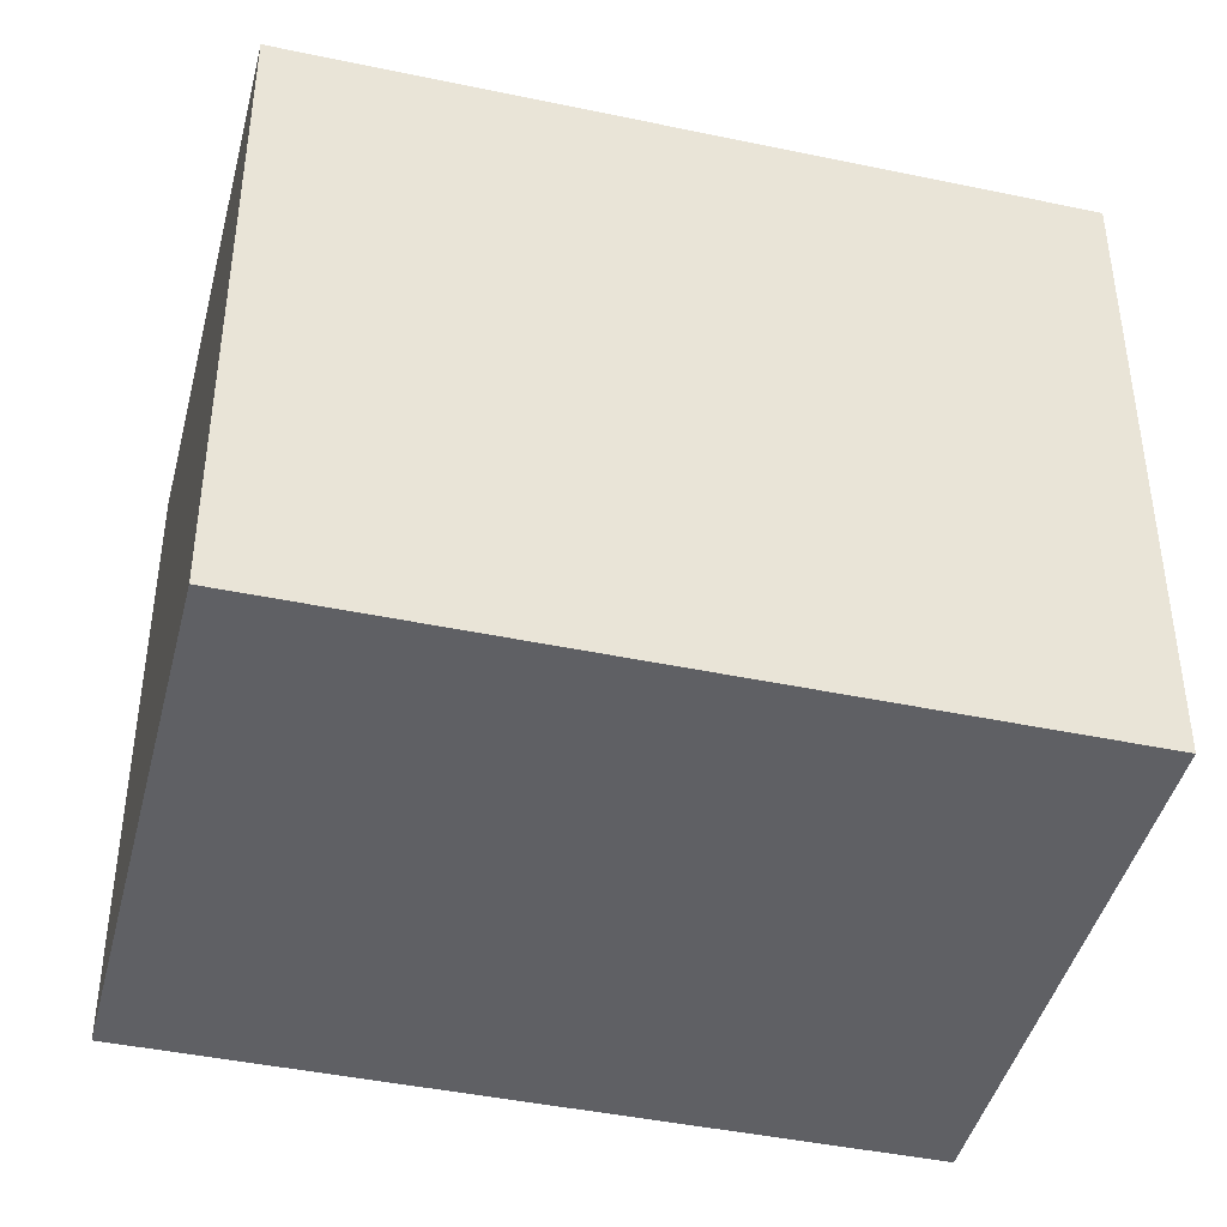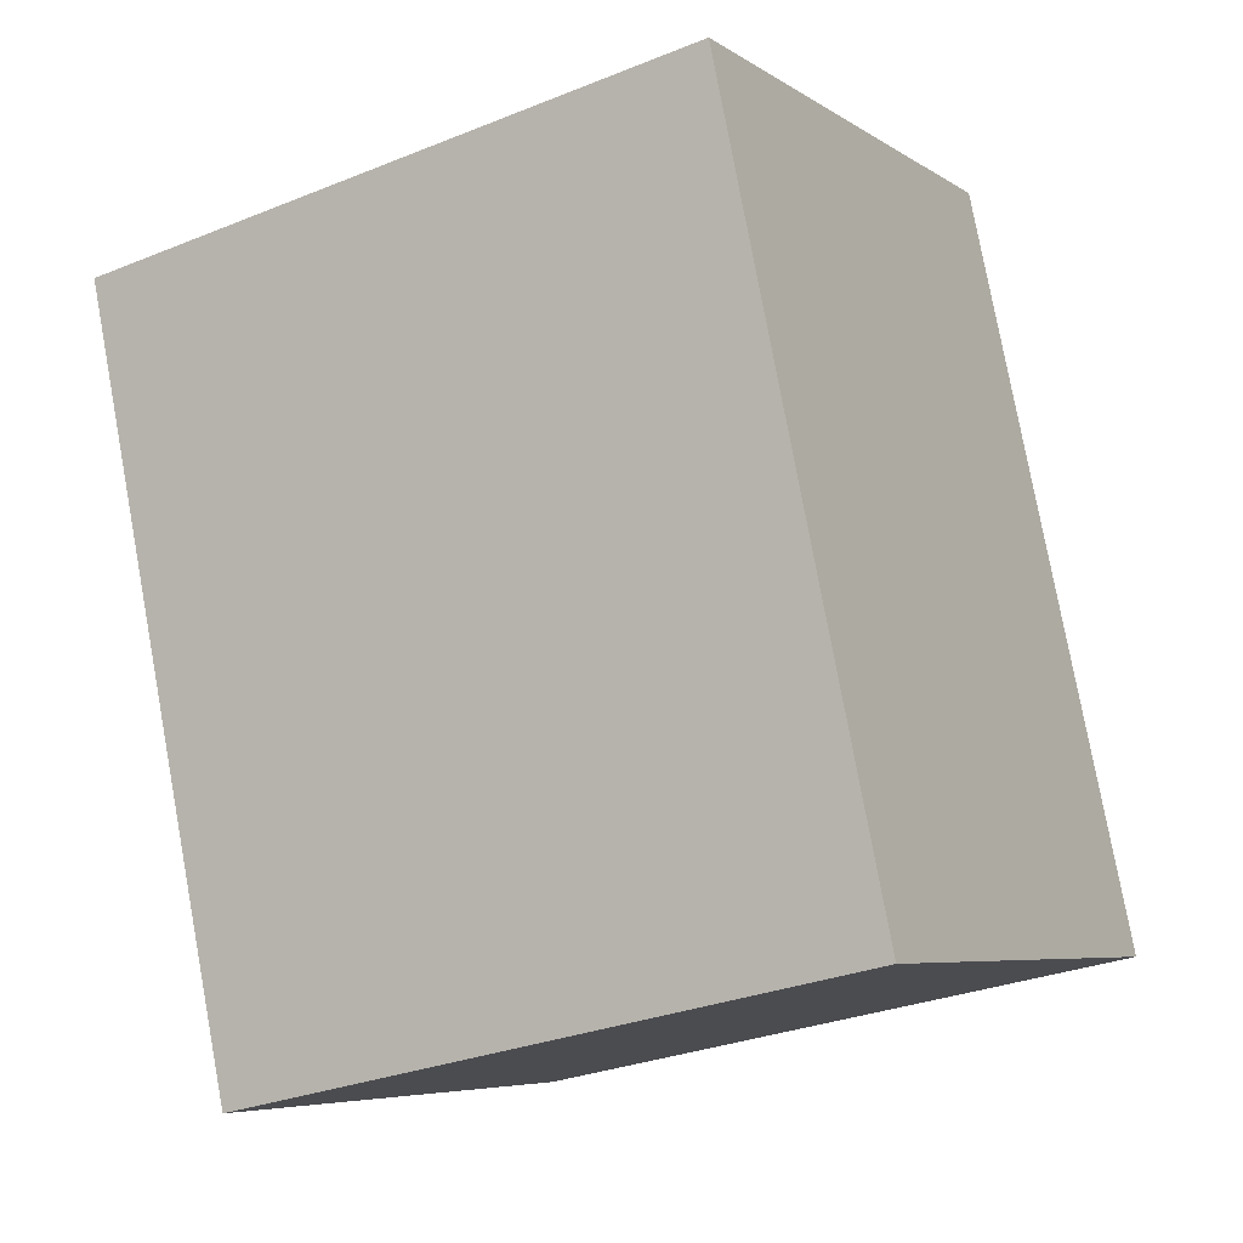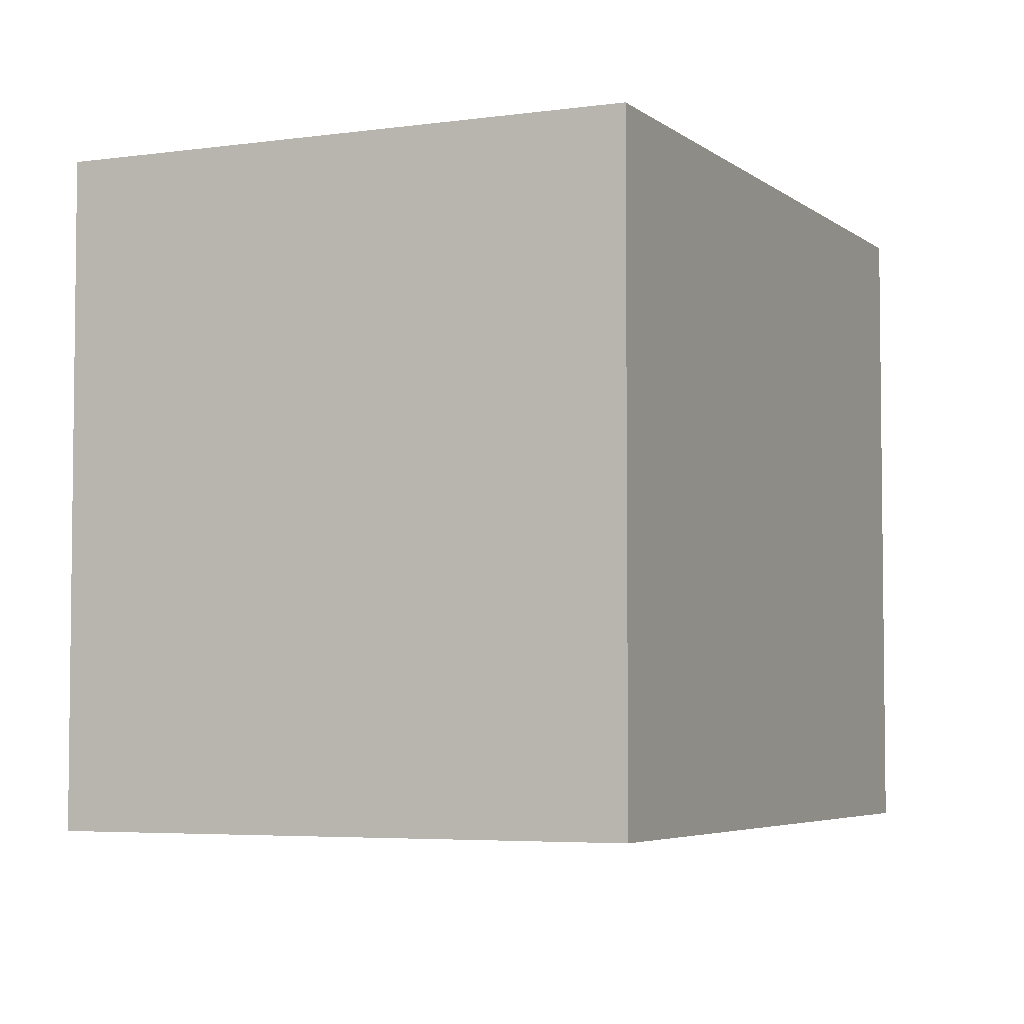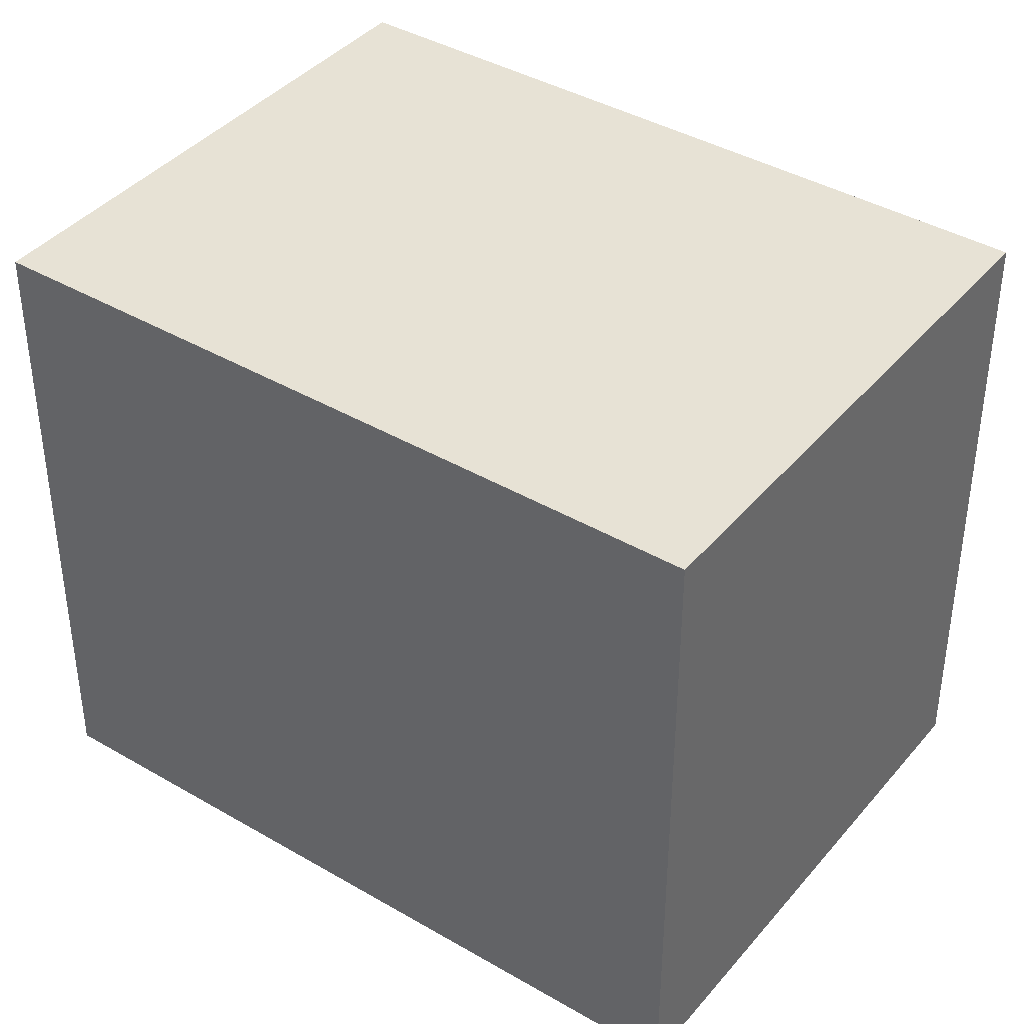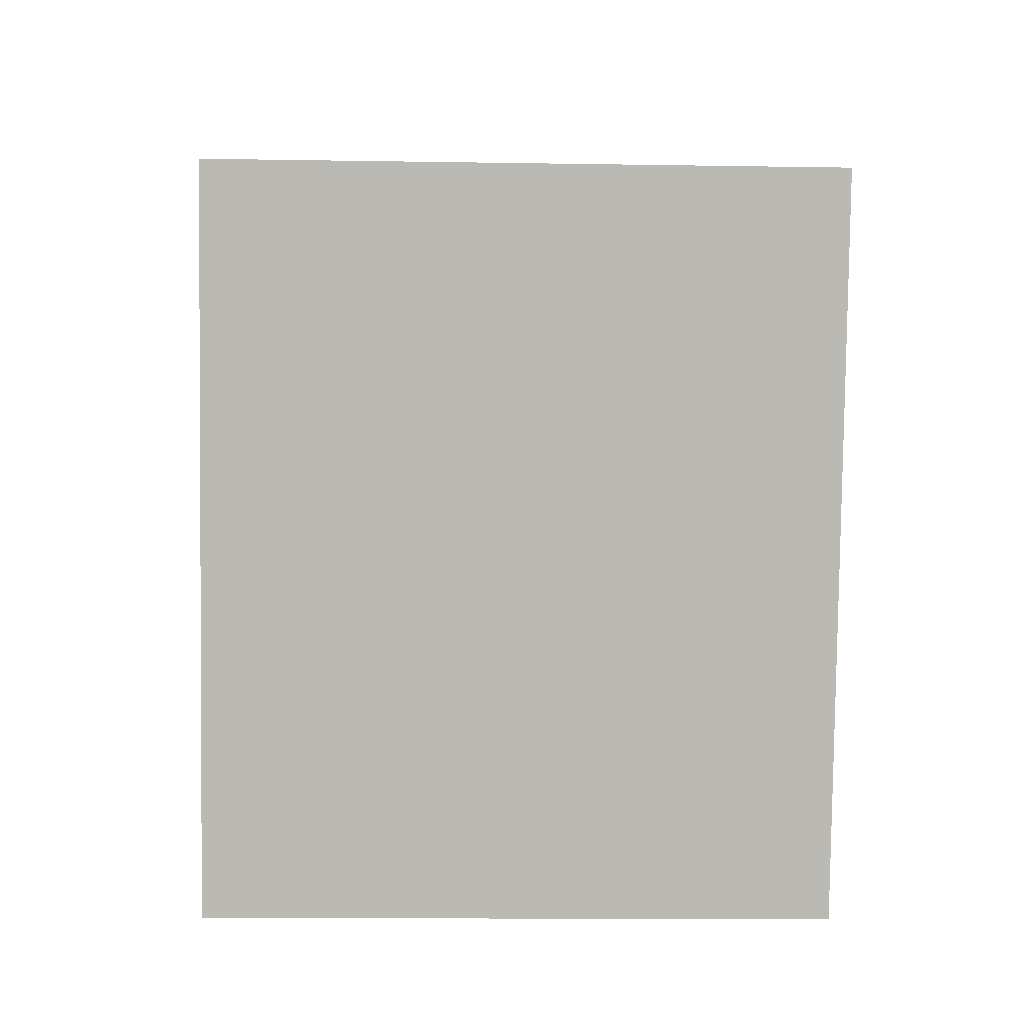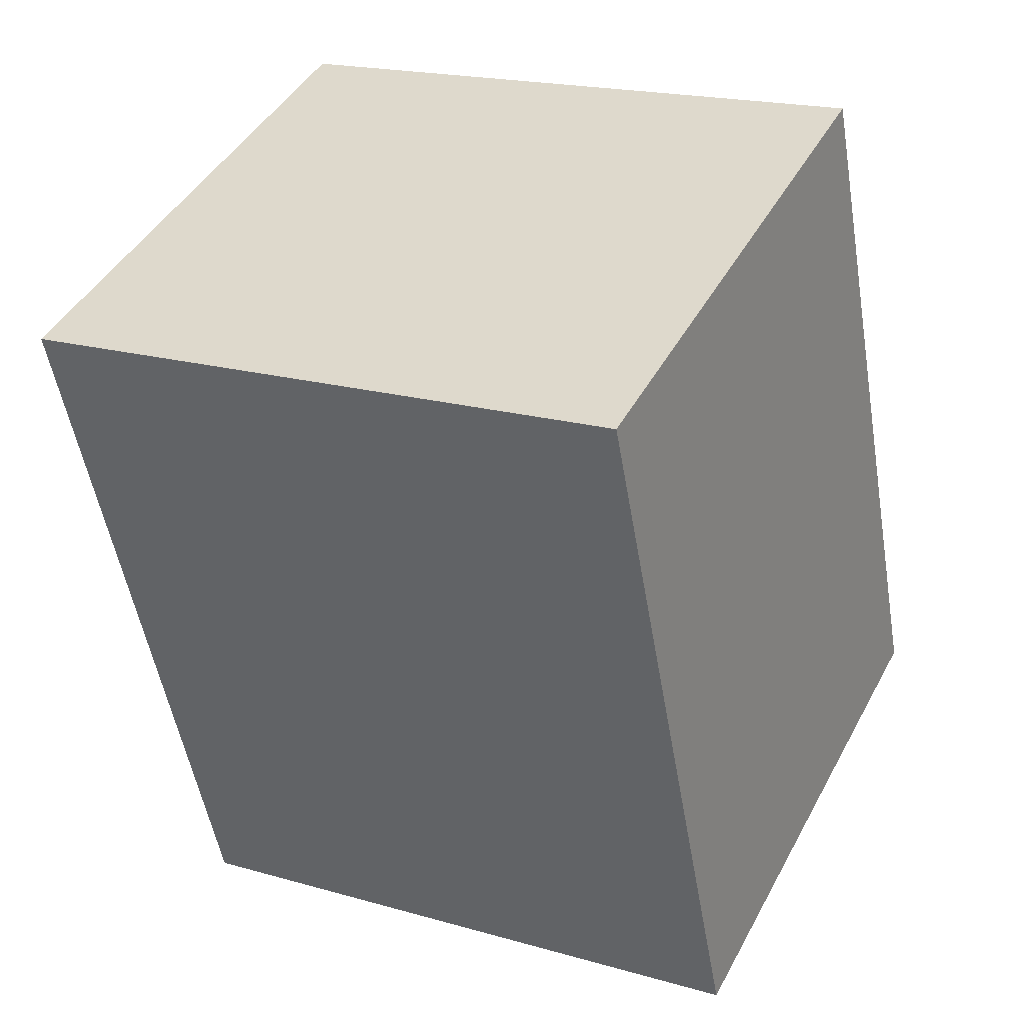
<metadata>
{"format":"obj","ext":"obj","renderer":"f3d","projection":"perspective","resolution":1024,"background":"white","views":[{"elev":-43.4,"azim":-83.2,"up":"+Y"},{"elev":-29.8,"azim":120.6,"up":"+Z"},{"elev":-4.6,"azim":45.6,"up":"+Y"},{"elev":40.1,"azim":146.6,"up":"+Y"},{"elev":-13.4,"azim":87.9,"up":"+Z"},{"elev":19.4,"azim":118.2,"up":"+Z"}]}
</metadata>
<code>
v  2.042 2.452 -0.775
v  1.037 2.452 2.732
v  3.08 2.452 1.957
v  0 2.452 1.501e-16
v  3.08 -1.198e-16 1.957
v  2.042 4.746e-17 -0.775
v  0 0 0
v  1.037 -1.673e-16 2.732
g defaultobject
f 1 2 3
f 2 1 4
f 5 1 3
f 1 5 6
f 6 4 1
f 4 6 7
f 7 2 4
f 2 7 8
f 8 3 2
f 3 8 5
f 8 6 5
f 6 8 7

</code>
